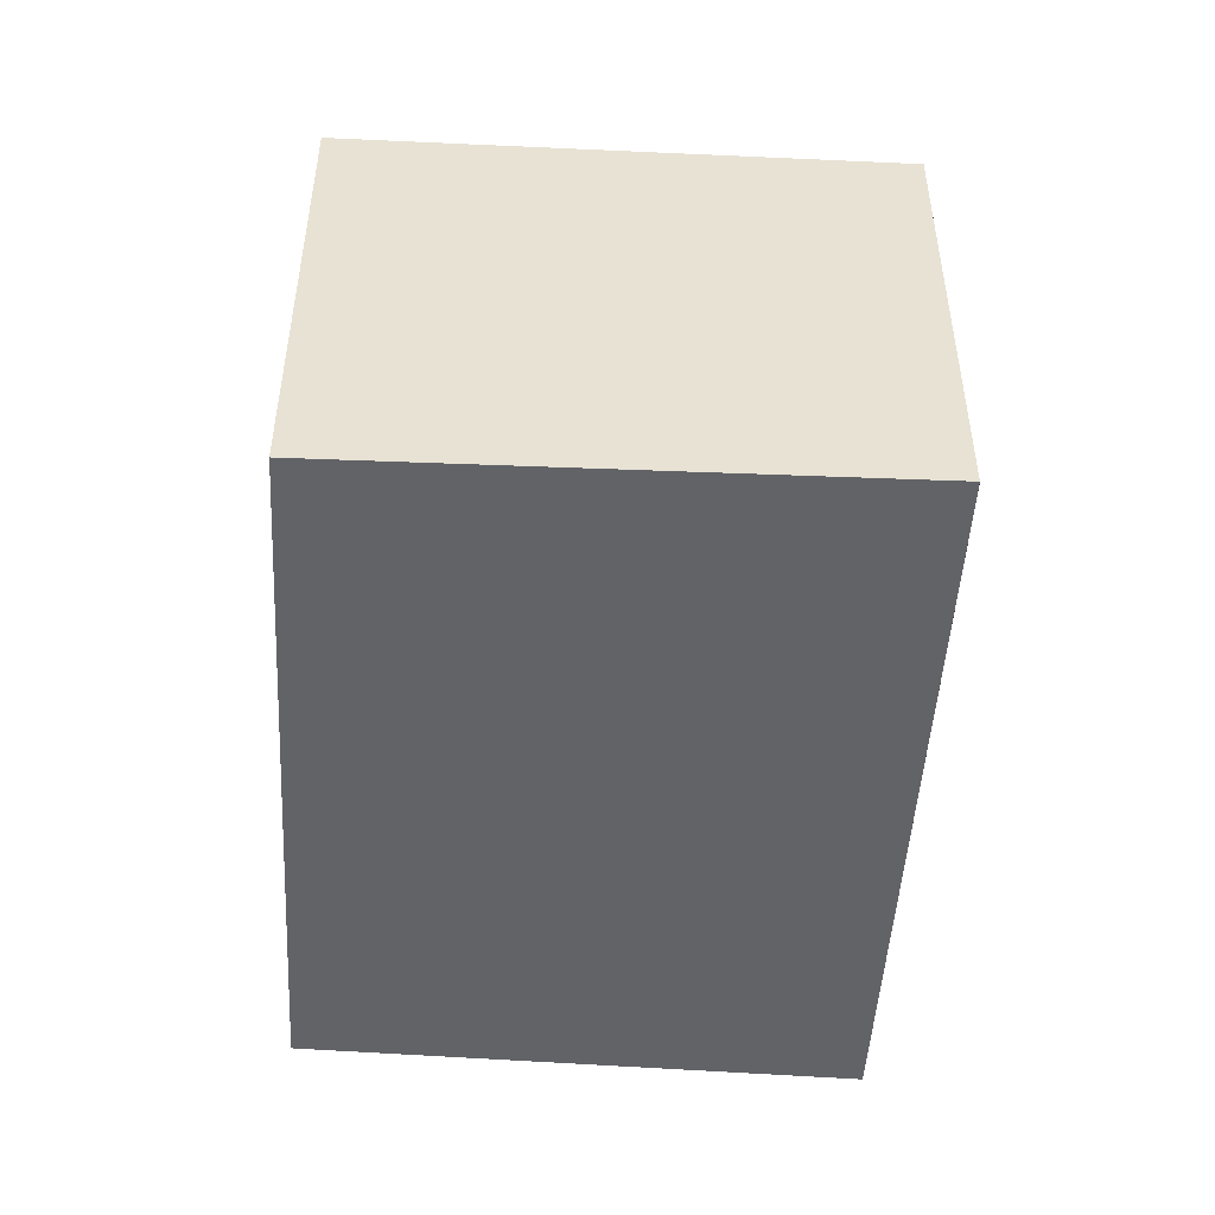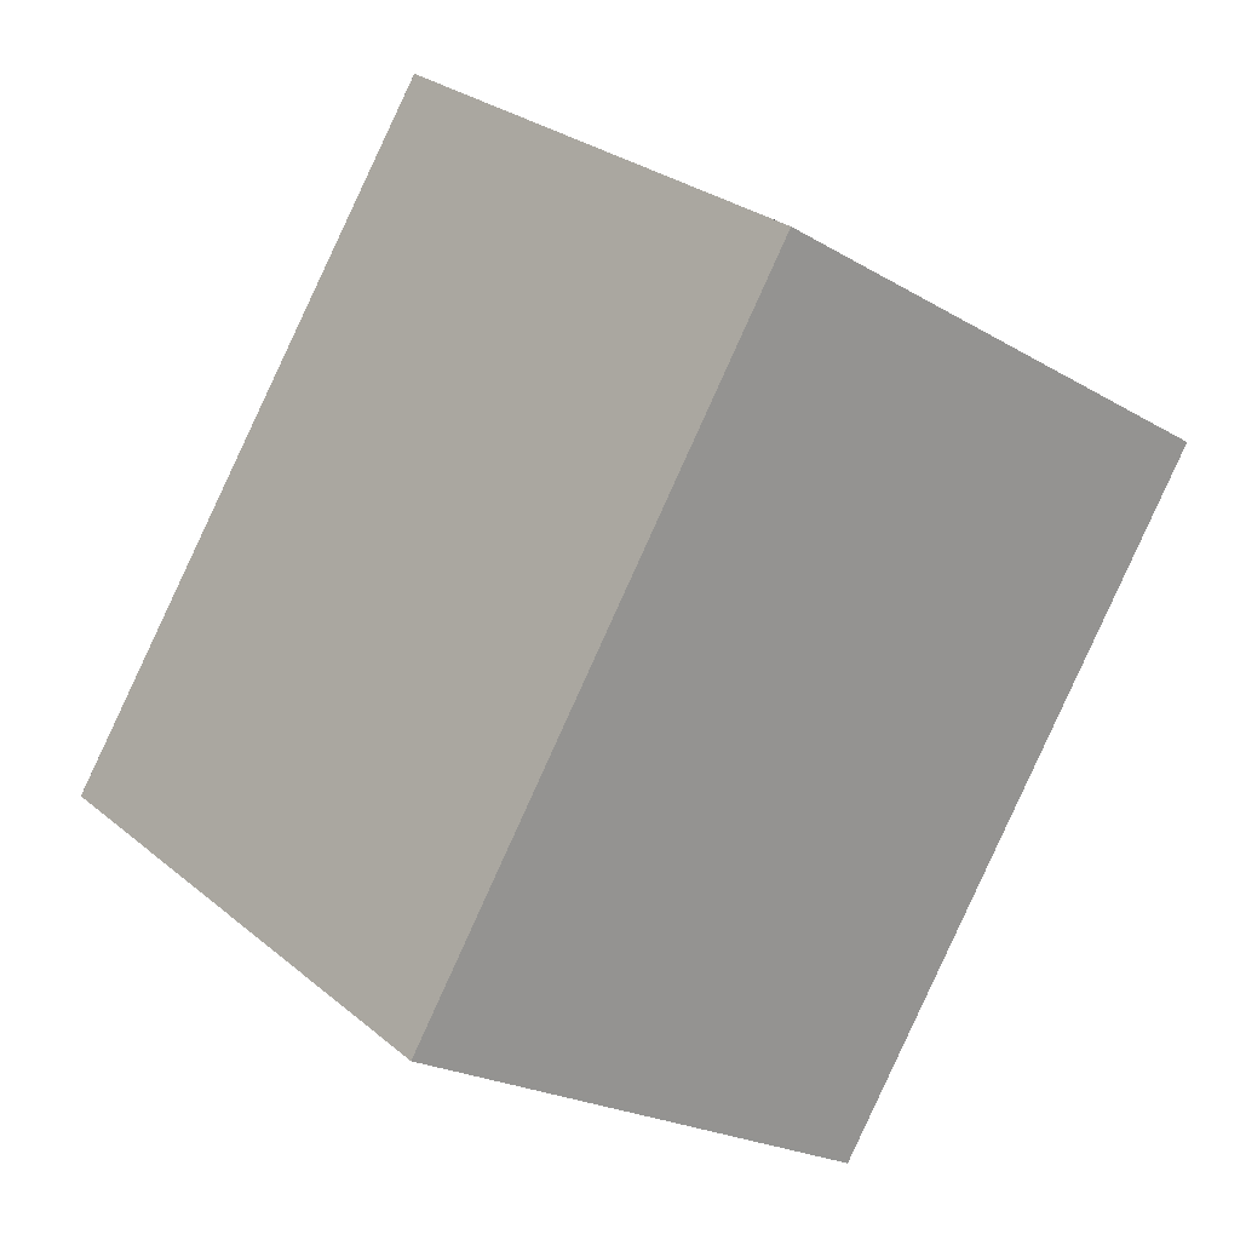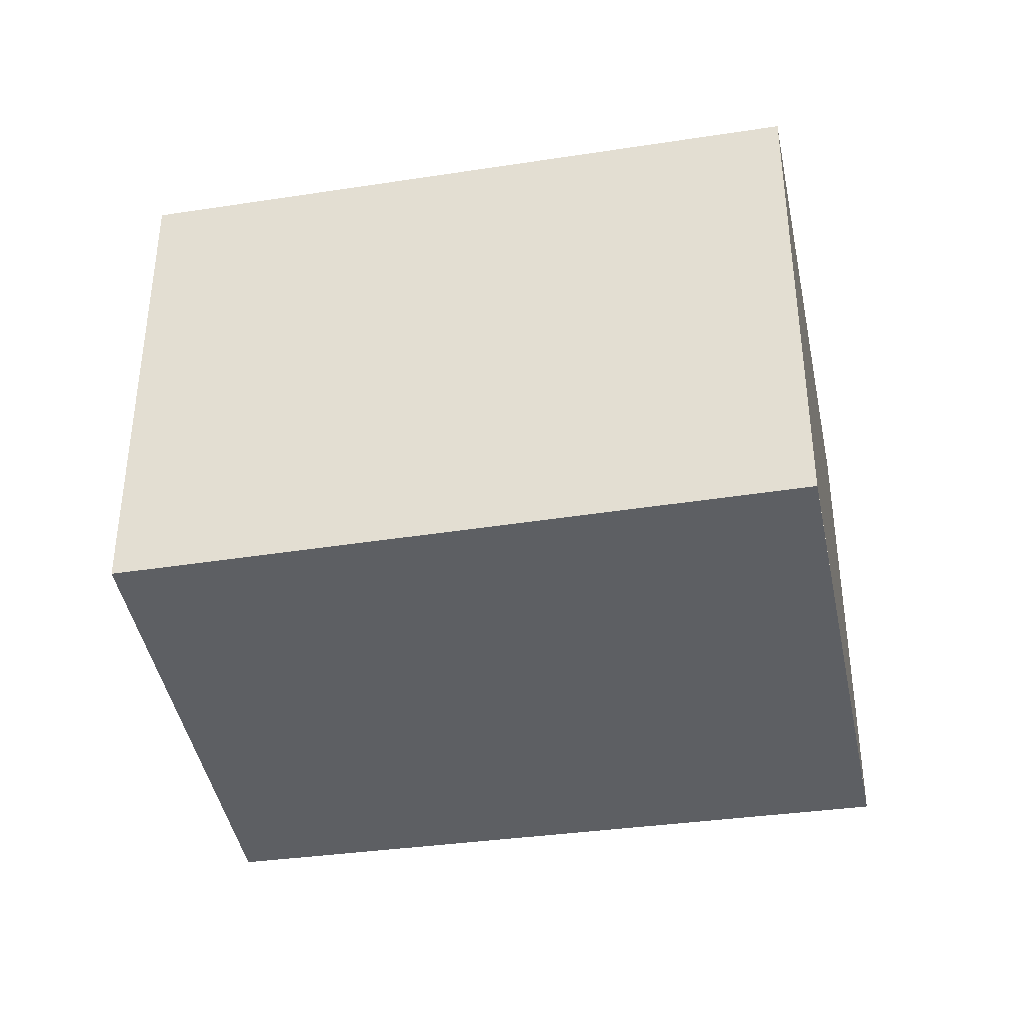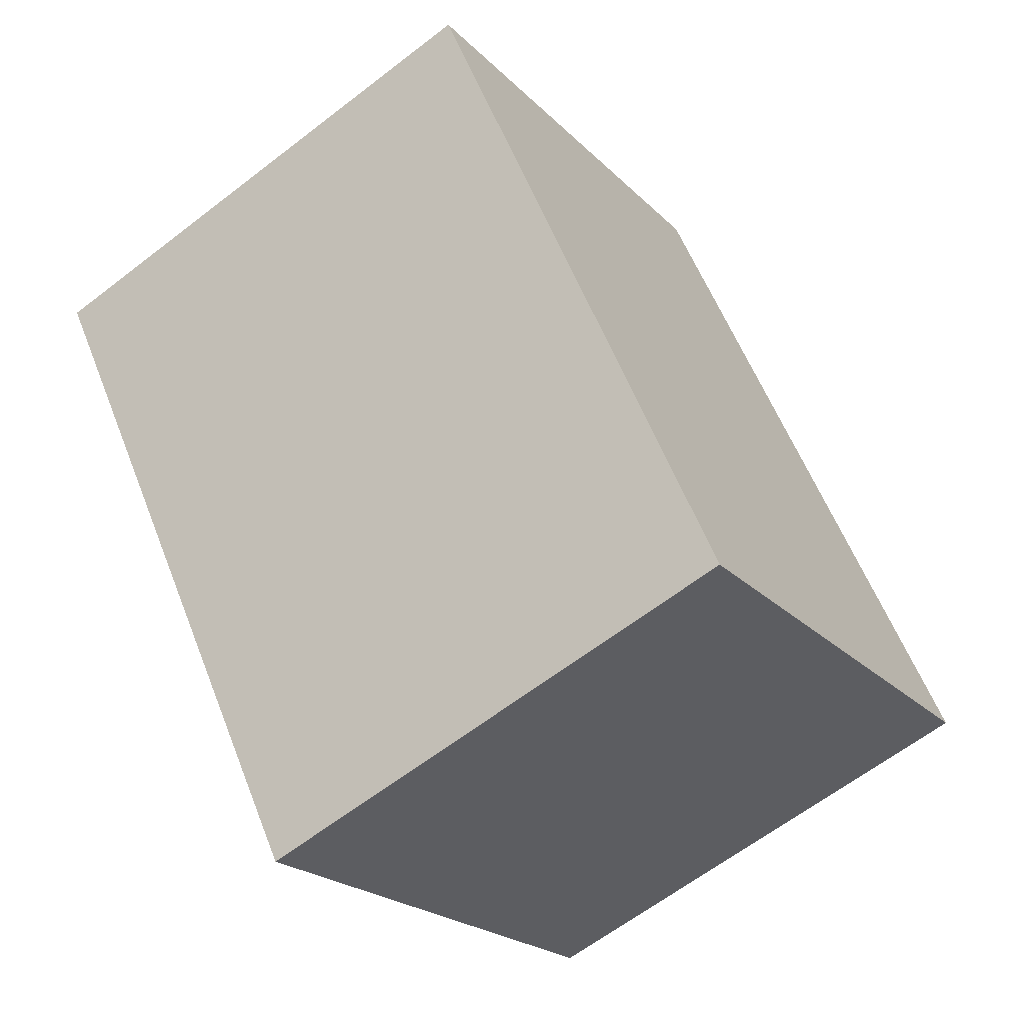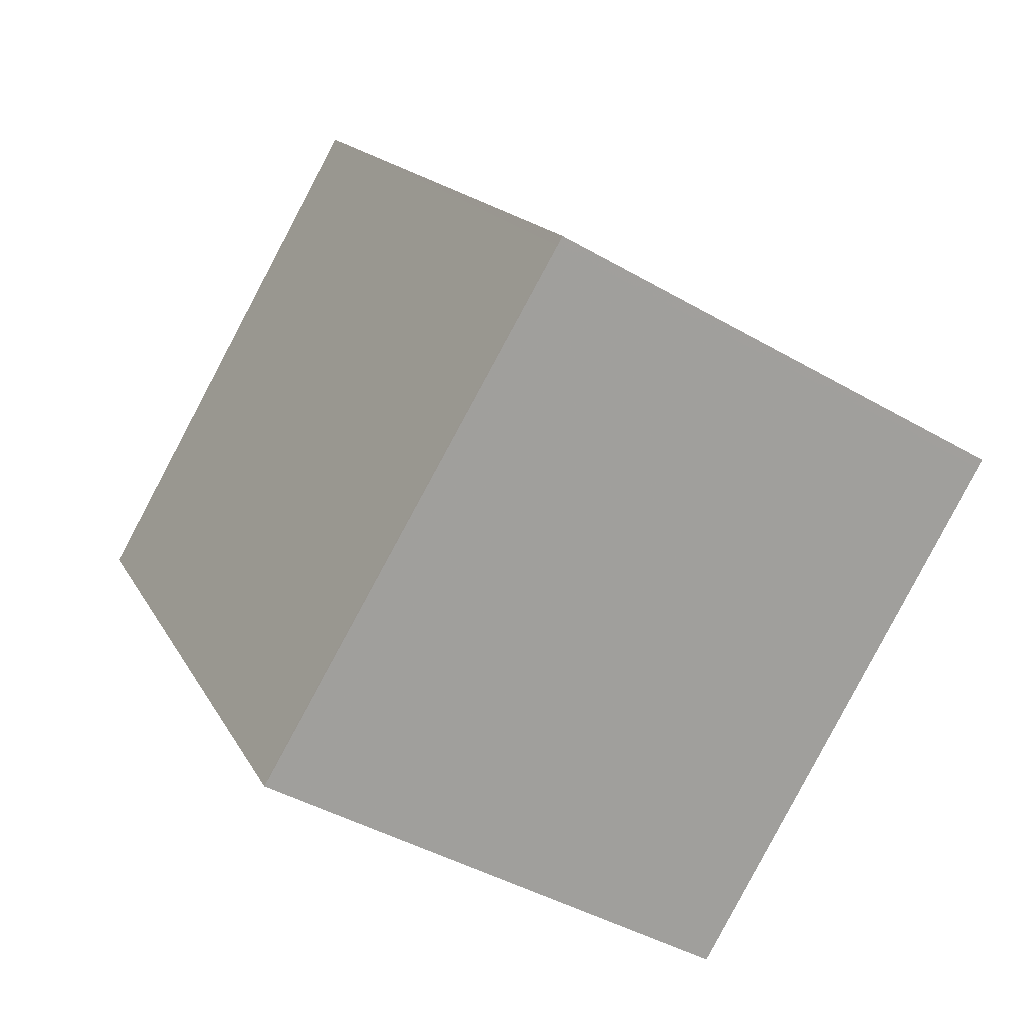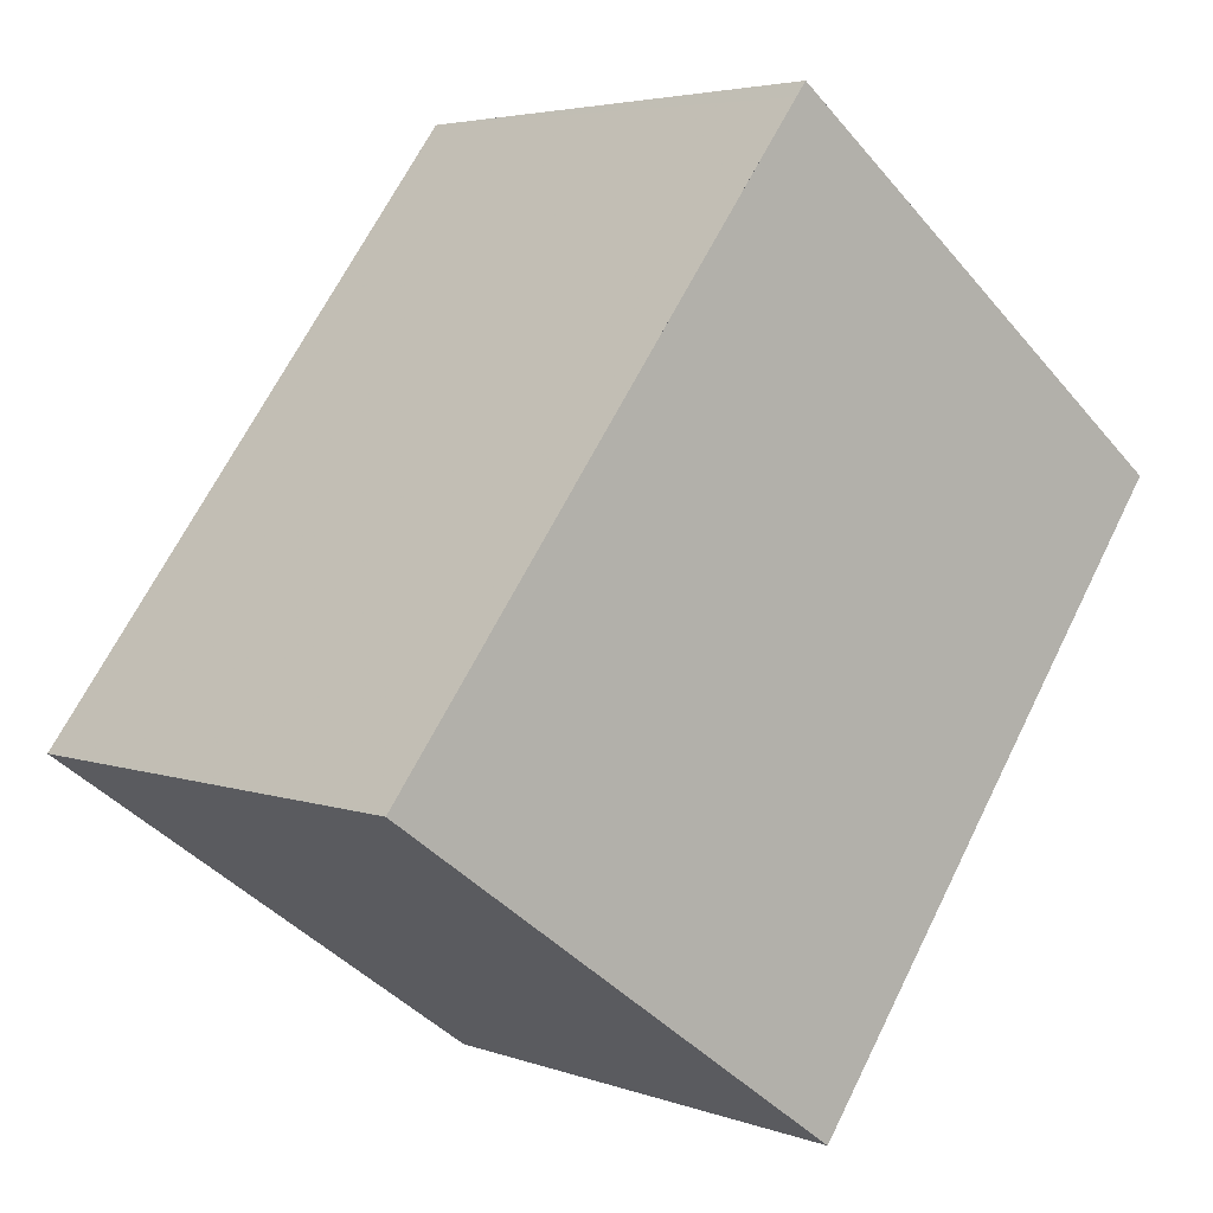
<metadata>
{"format":"obj","ext":"obj","renderer":"f3d","projection":"perspective","resolution":1024,"background":"white","views":[{"elev":-51.0,"azim":32.8,"up":"+Z"},{"elev":-22.6,"azim":-135.4,"up":"+Y"},{"elev":-39.8,"azim":-43.4,"up":"+Z"},{"elev":-62.7,"azim":-51.9,"up":"+Y"},{"elev":-42.5,"azim":55.2,"up":"+Y"},{"elev":4.1,"azim":139.7,"up":"+Y"}]}
</metadata>
<code>
v -1832 -1975 2.311
v -1835 -1976 2.346
v -1836 -1974 2.361
v -1834 -1972 2.327
v -1835 -1976 2.345
v -1836 -1974 2.36
v -1834 -1972 2.326
v -1836 -1973 2.355
v -1834 -1972 2.327
v -1832 -1975 2.311
v -1834 -1972 2.327
v -1832 -1975 2.311
v -1832 -1975 2.311
v -1835 -1976 2.345
v -1835 -1976 2.346
v -1832 -1975 2.311
v -1832 -1975 2.311
v -1832 -1975 0
v -1832 -1975 0
v -1835 -1976 2.346
v -1835 -1976 2.346
v -1835 -1976 0
v -1835 -1976 4.441e-16
v -1836 -1974 2.36
v -1836 -1974 2.361
v -1836 -1974 0
v -1836 -1974 -4.441e-16
v -1834 -1972 2.326
v -1834 -1972 2.327
v -1834 -1972 0
v -1834 -1972 0
v -1835 -1976 2.346
v -1835 -1976 2.345
v -1835 -1976 0
v -1835 -1976 0
v -1836 -1973 2.355
v -1836 -1974 2.36
v -1836 -1974 -4.441e-16
v -1836 -1973 0
v -1832 -1975 2.311
v -1834 -1972 2.326
v -1834 -1972 0
v -1832 -1975 0
v -1834 -1972 2.327
v -1836 -1973 2.355
v -1836 -1973 0
v -1834 -1972 4.441e-16
v -1835 -1976 2.345
v -1832 -1975 2.311
v -1832 -1975 0
v -1835 -1976 0
v -1834 -1972 2.327
v -1834 -1972 2.327
v -1834 -1972 4.441e-16
v -1834 -1972 0
v -1832 -1975 2.311
v -1832 -1975 2.311
v -1832 -1975 0
v -1832 -1975 0
v -1836 -1974 2.361
v -1835 -1976 2.346
v -1835 -1976 4.441e-16
v -1836 -1974 0
v -1832 -1975 0
v -1835 -1976 0
v -1836 -1974 0
v -1834 -1972 0
f 9 8 11
f 15 3 6 14
f 14 6 8 9 13
f 13 9 7 12
f 11 4 7 9
f 12 1 10 13
f 13 10 5 14
f 14 5 2 15
f 17 18 19 16
f 21 22 23 20
f 25 26 27 24
f 29 30 31 28
f 33 34 35 32
f 37 38 39 36
f 41 42 43 40
f 45 46 47 44
f 49 50 51 48
f 53 54 55 52
f 57 58 59 56
f 61 62 63 60
f 65 66 67 64

</code>
